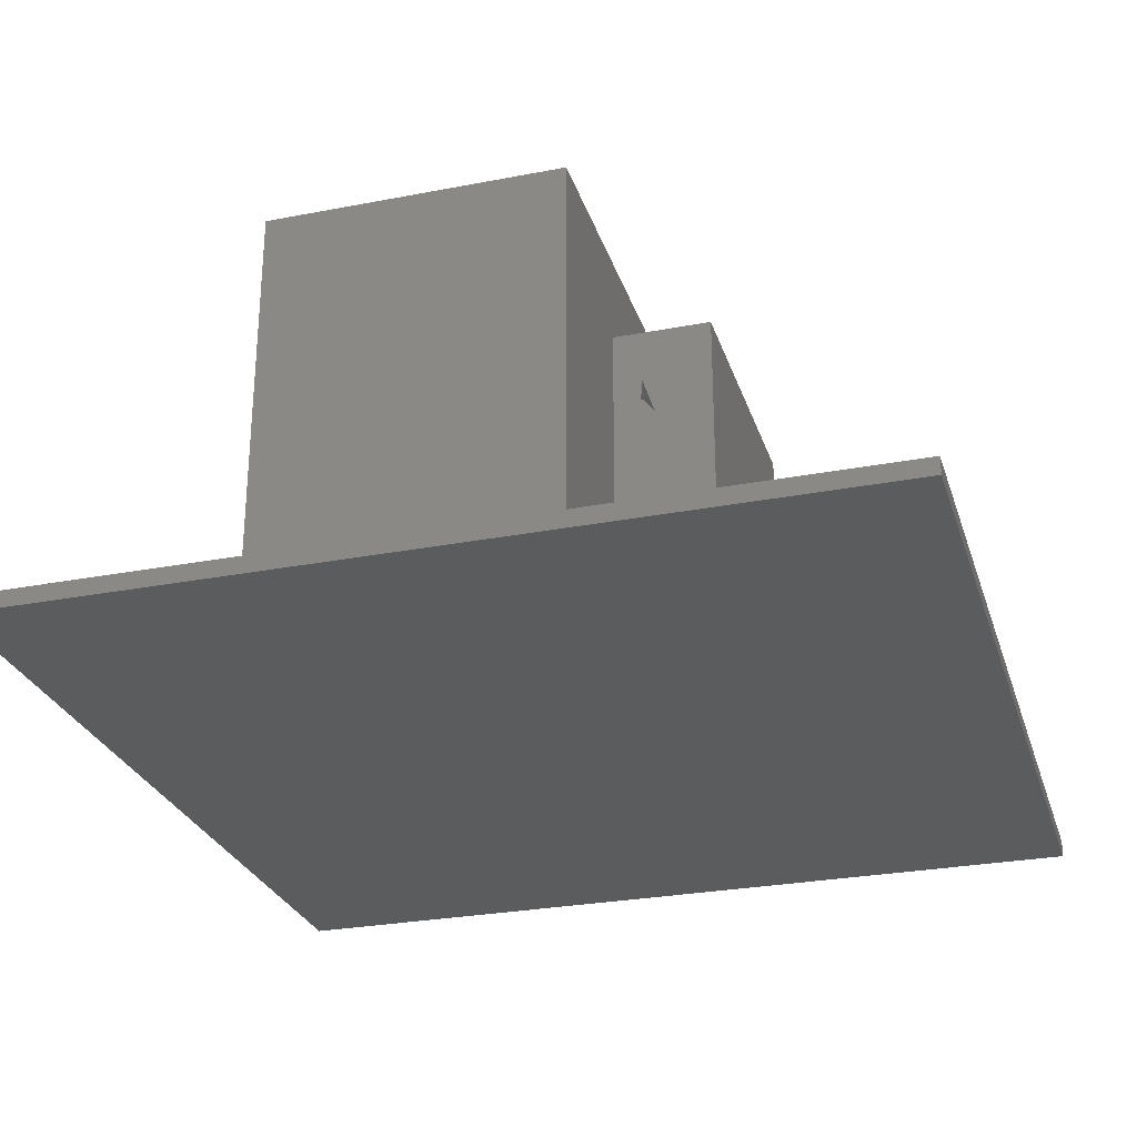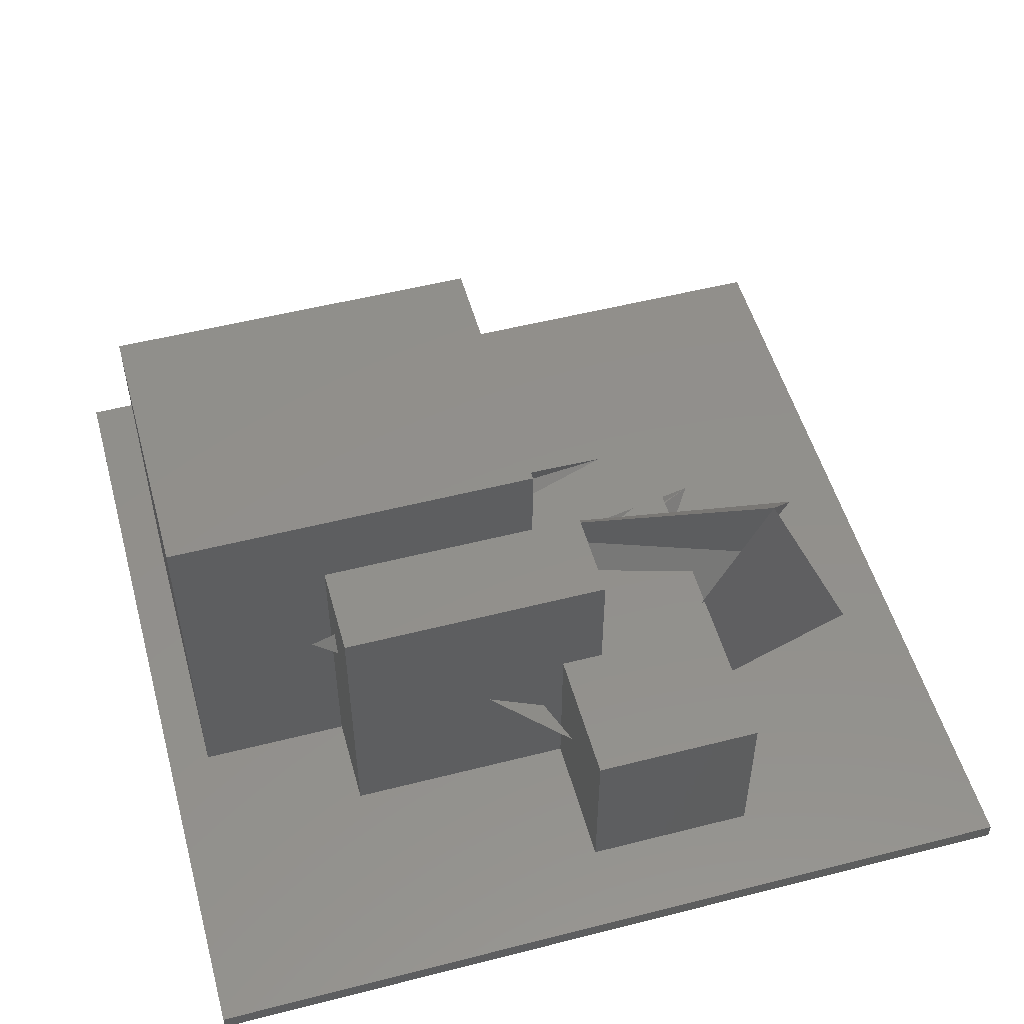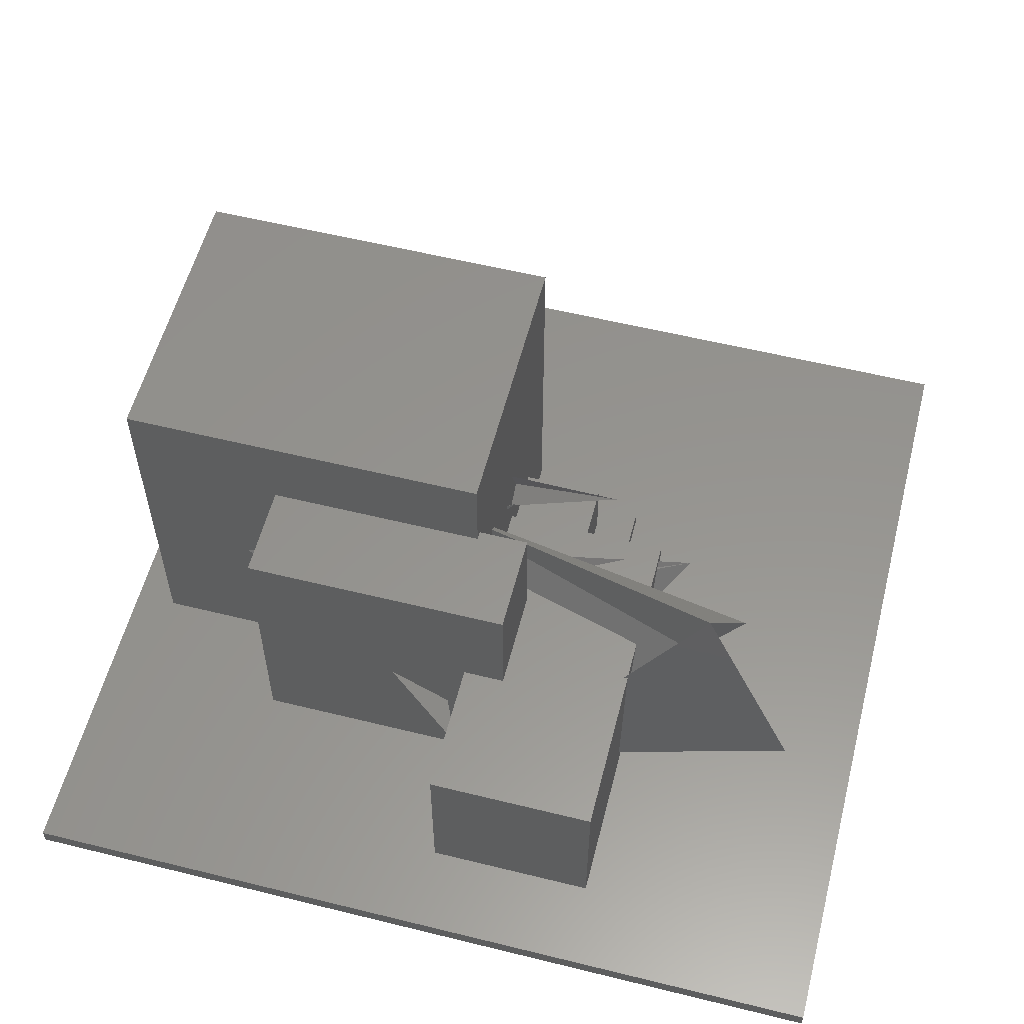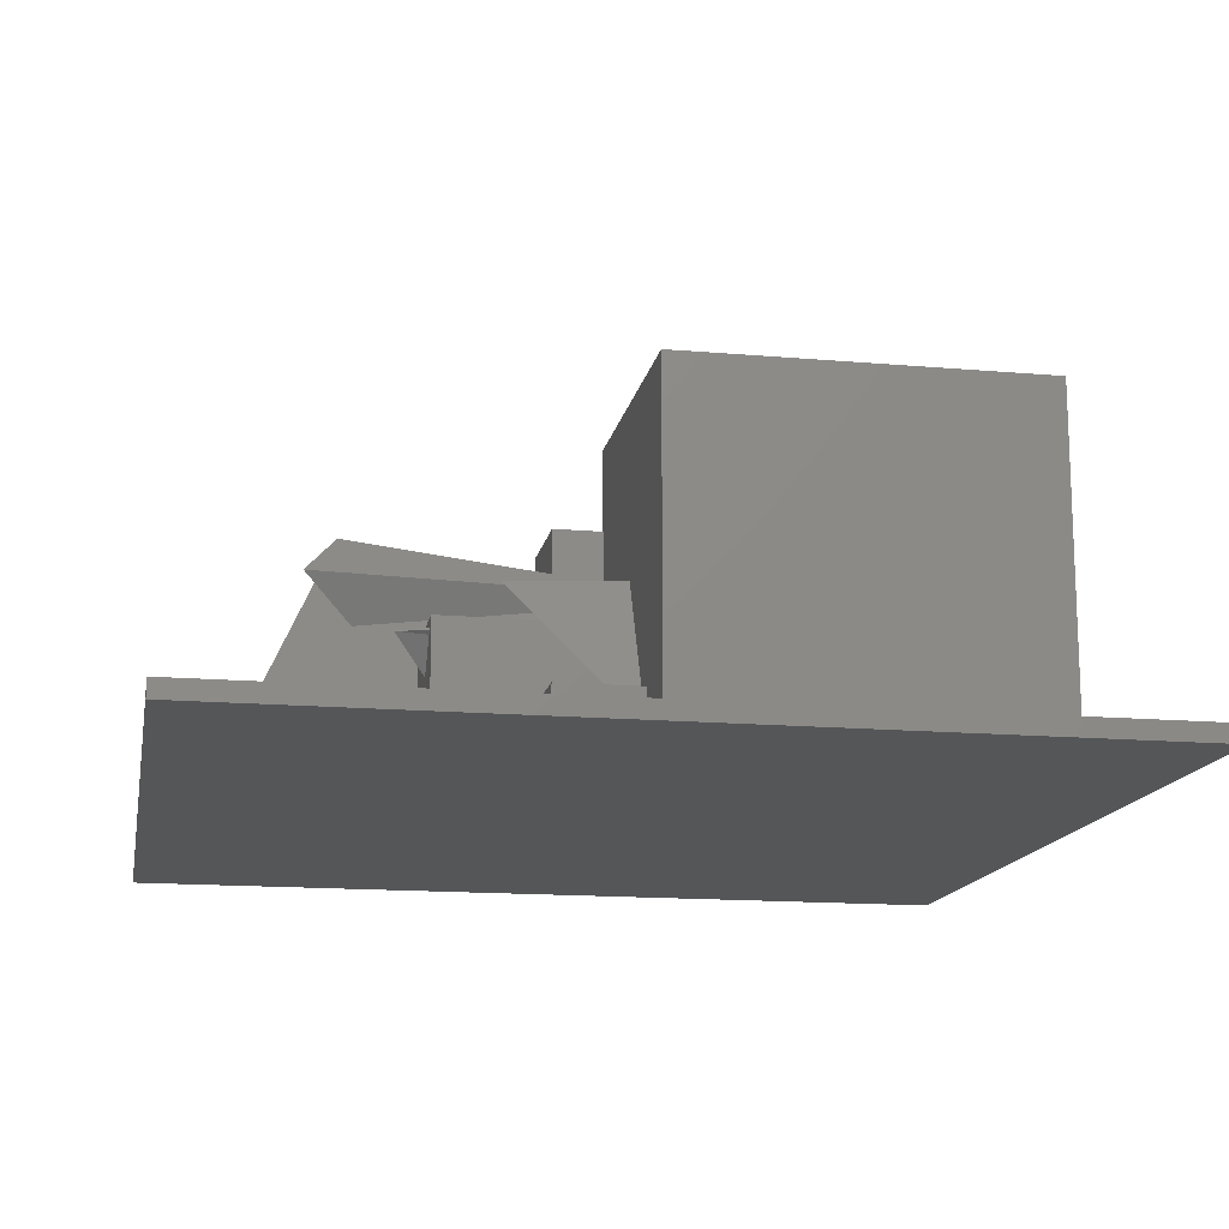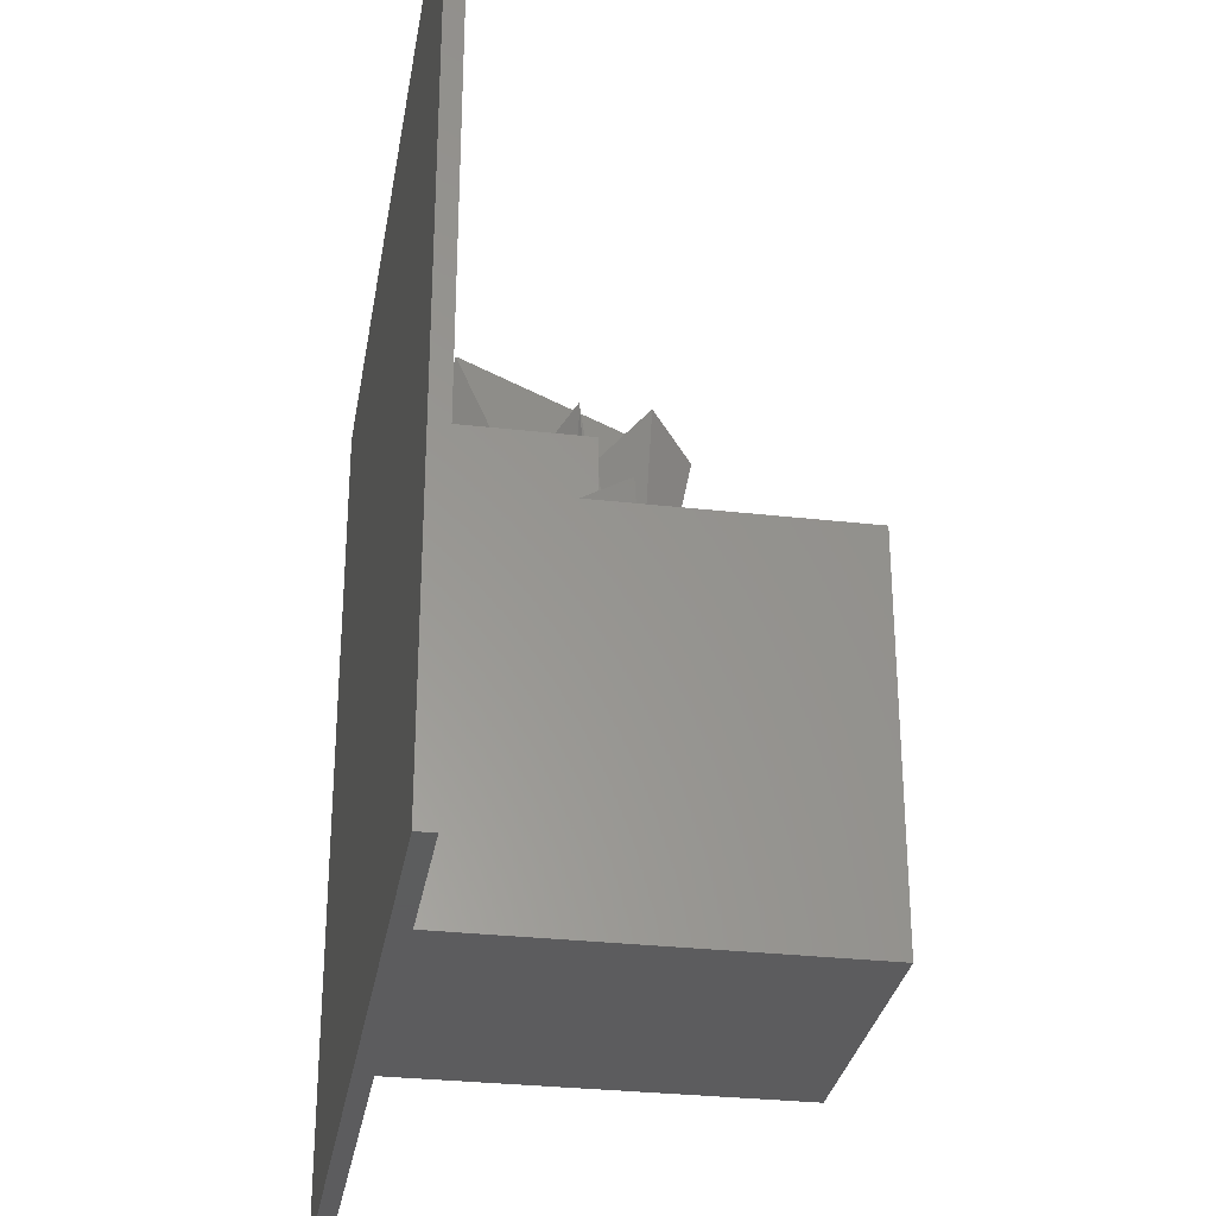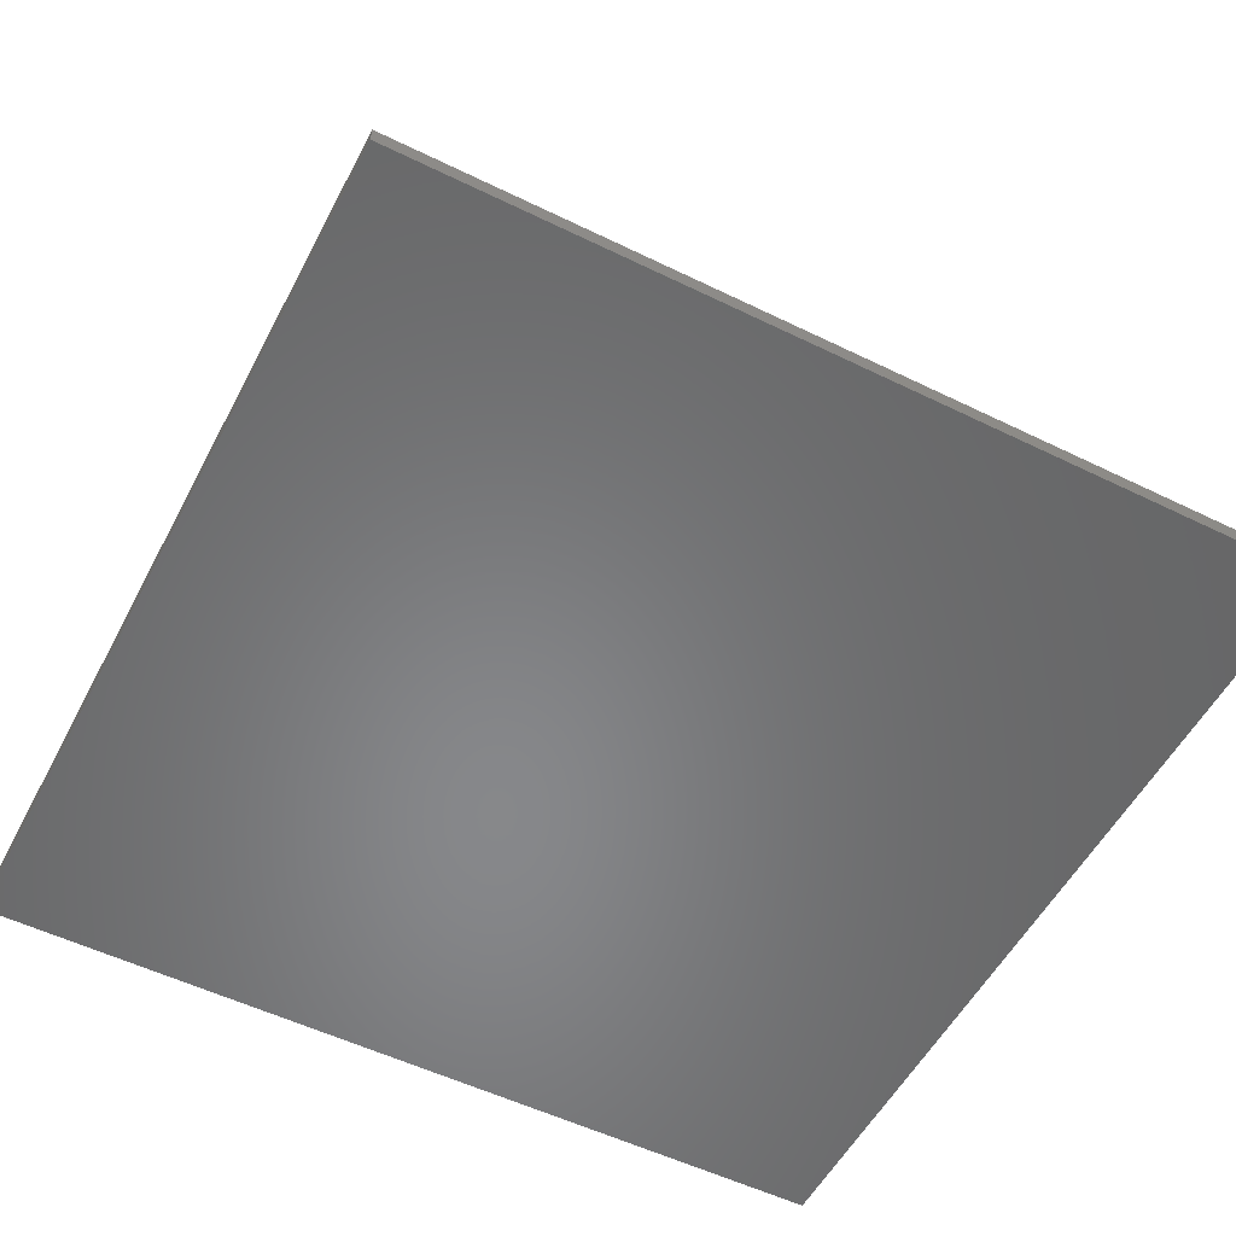
<metadata>
{"format":"stl","ext":"stl","renderer":"f3d","projection":"perspective","resolution":1024,"background":"white","views":[{"elev":-27.7,"azim":16.4,"up":"+Z"},{"elev":52.2,"azim":74.6,"up":"+Z"},{"elev":57.1,"azim":104.4,"up":"+Z"},{"elev":-14.9,"azim":-100.6,"up":"+Z"},{"elev":-30.2,"azim":-99.4,"up":"+Y"},{"elev":-54.3,"azim":152.6,"up":"+Z"}]}
</metadata>
<code>
# stl→obj: 69 verts, 102 faces
v -50 50 -1
v 50 50 -1
v -50 -50 -1
v 50 -50 -1
v -50 50 1
v 50 50 1
v -50 -50 1
v 50 -50 1
v 0 0 1
v 22 11 7
v 23 2 12
v 12 4 2
v 8 -10 19
v 0 20 1
v 40 20 1
v 40 0 1
v 0 20 21
v 40 20 21
v 0 0 21
v 40 0 21
v 24 5 1
v 18 41 8
v 17 29 34
v 13 33 29
v 3 -11 25
v 11 3 20
v 17 -30 27
v 10 -5 26
v 0 24 19
v 12 5 1
v 12 -27 1
v 24 -27 1
v 12 5 35
v 24 5 35
v 12 -27 35
v 24 -27 35
v -13 9 1
v 15 9 1
v -13 -17 1
v 15 -17 1
v -13 9 11
v 15 9 11
v -13 -17 11
v 15 -17 11
v -21 -1 1
v 13 -1 1
v -21 -45 1
v 13 -45 1
v -21 -1 45
v 13 -1 45
v -21 -45 45
v 13 -45 45
v -6 -18 1
v -2 0 21
v 8 -10 17
v 29 0 11
v 17 -23 25
v -16 14 1
v -6 14 1
v -16 -18 1
v -16 14 3
v -6 14 3
v -16 -18 3
v -6 -18 3
v -15 -6 1
v -3 -21 9
v -9 -21 13
v -3 -21 26
v -4 13 24
f 1 2 3
f 2 4 3
f 5 6 7
f 6 8 7
f 1 2 5
f 2 6 5
f 3 4 7
f 4 8 7
f 7 3 1
f 1 5 7
f 8 4 2
f 2 6 8
f 9 10 11
f 9 12 11
f 9 10 13
f 10 11 13
f 11 12 13
f 9 12 13
f 14 15 9
f 15 16 9
f 17 18 19
f 18 20 19
f 14 15 17
f 15 18 17
f 9 16 19
f 16 20 19
f 19 9 14
f 14 17 19
f 20 16 15
f 15 18 20
f 21 22 23
f 21 24 23
f 21 22 25
f 22 23 25
f 23 24 25
f 21 24 25
f 21 26 27
f 21 28 27
f 21 26 29
f 26 27 29
f 27 28 29
f 21 28 29
f 30 21 31
f 21 32 31
f 33 34 35
f 34 36 35
f 30 21 33
f 21 34 33
f 31 32 35
f 32 36 35
f 35 31 30
f 30 33 35
f 36 32 21
f 21 34 36
f 37 38 39
f 38 40 39
f 41 42 43
f 42 44 43
f 37 38 41
f 38 42 41
f 39 40 43
f 40 44 43
f 43 39 37
f 37 41 43
f 44 40 38
f 38 42 44
f 45 46 47
f 46 48 47
f 49 50 51
f 50 52 51
f 45 46 49
f 46 50 49
f 47 48 51
f 48 52 51
f 51 47 45
f 45 49 51
f 52 48 46
f 46 50 52
f 53 54 55
f 53 56 55
f 53 54 57
f 54 55 57
f 55 56 57
f 53 56 57
f 58 59 60
f 59 53 60
f 61 62 63
f 62 64 63
f 58 59 61
f 59 62 61
f 60 53 63
f 53 64 63
f 63 60 58
f 58 61 63
f 64 53 59
f 59 62 64
f 65 66 67
f 65 68 67
f 65 66 69
f 66 67 69
f 67 68 69
f 65 68 69

</code>
